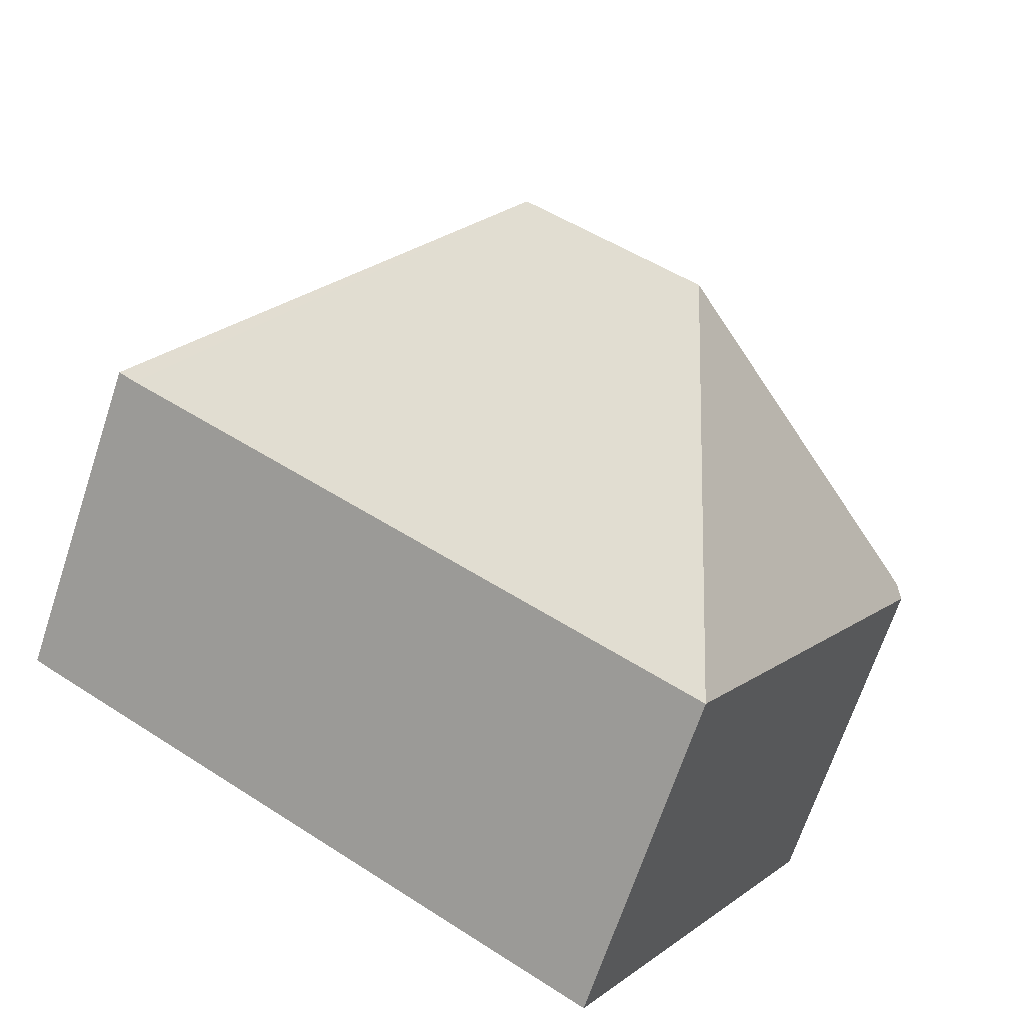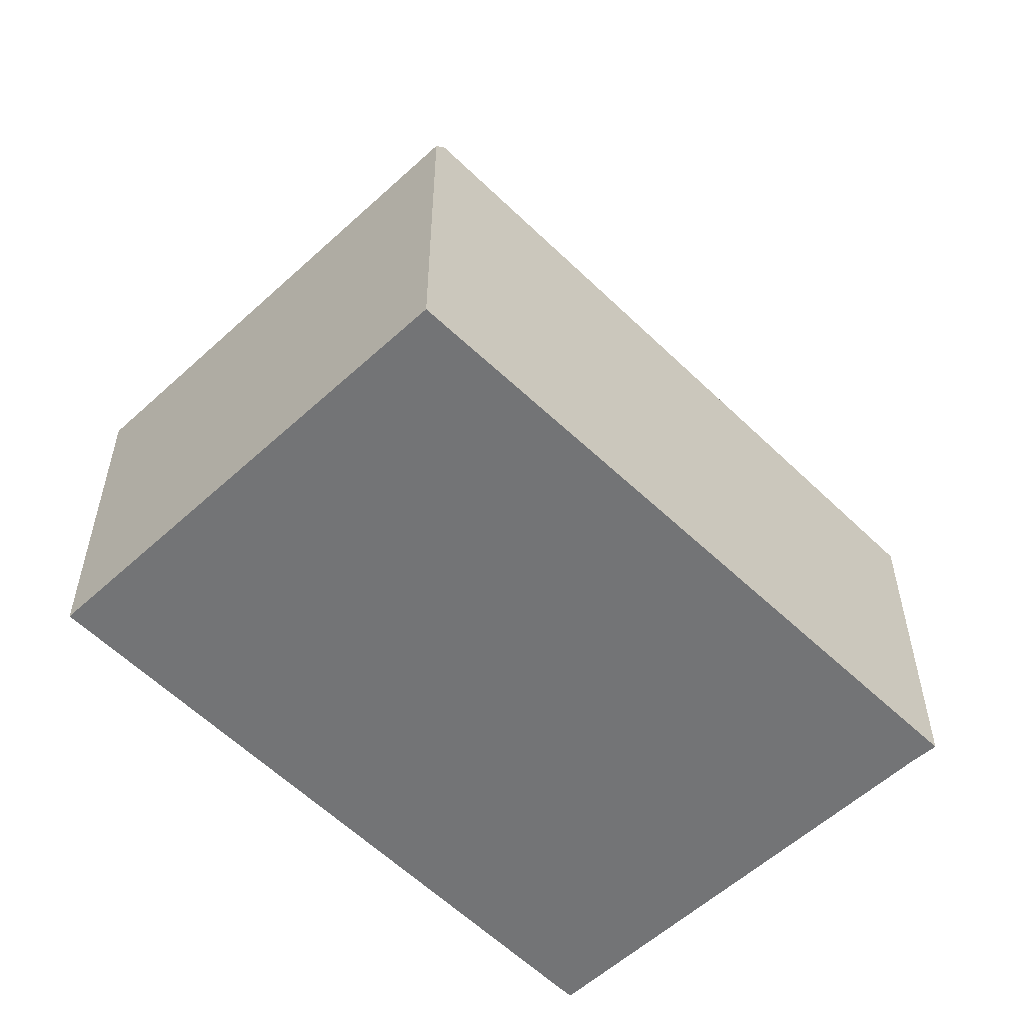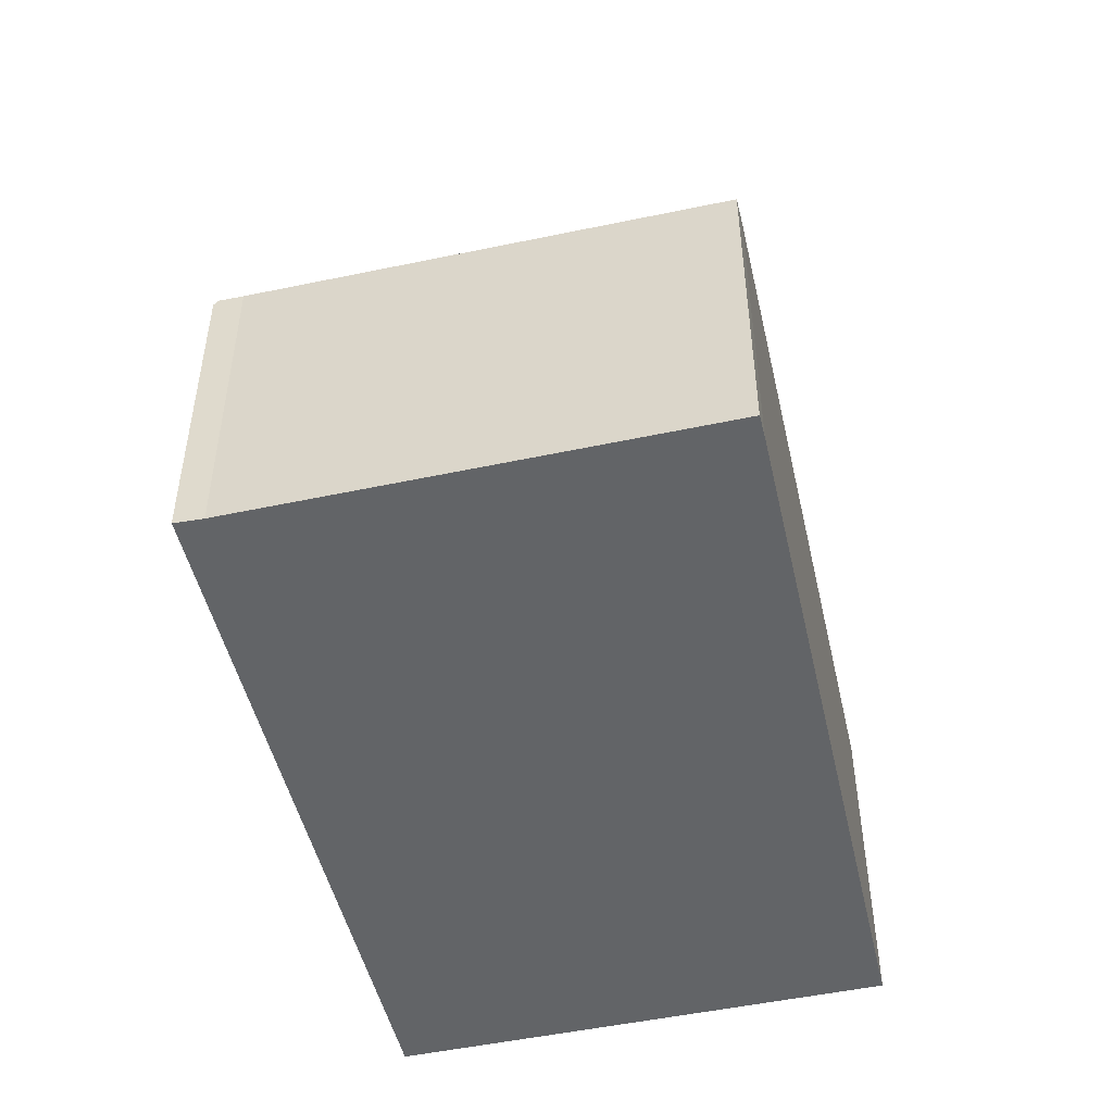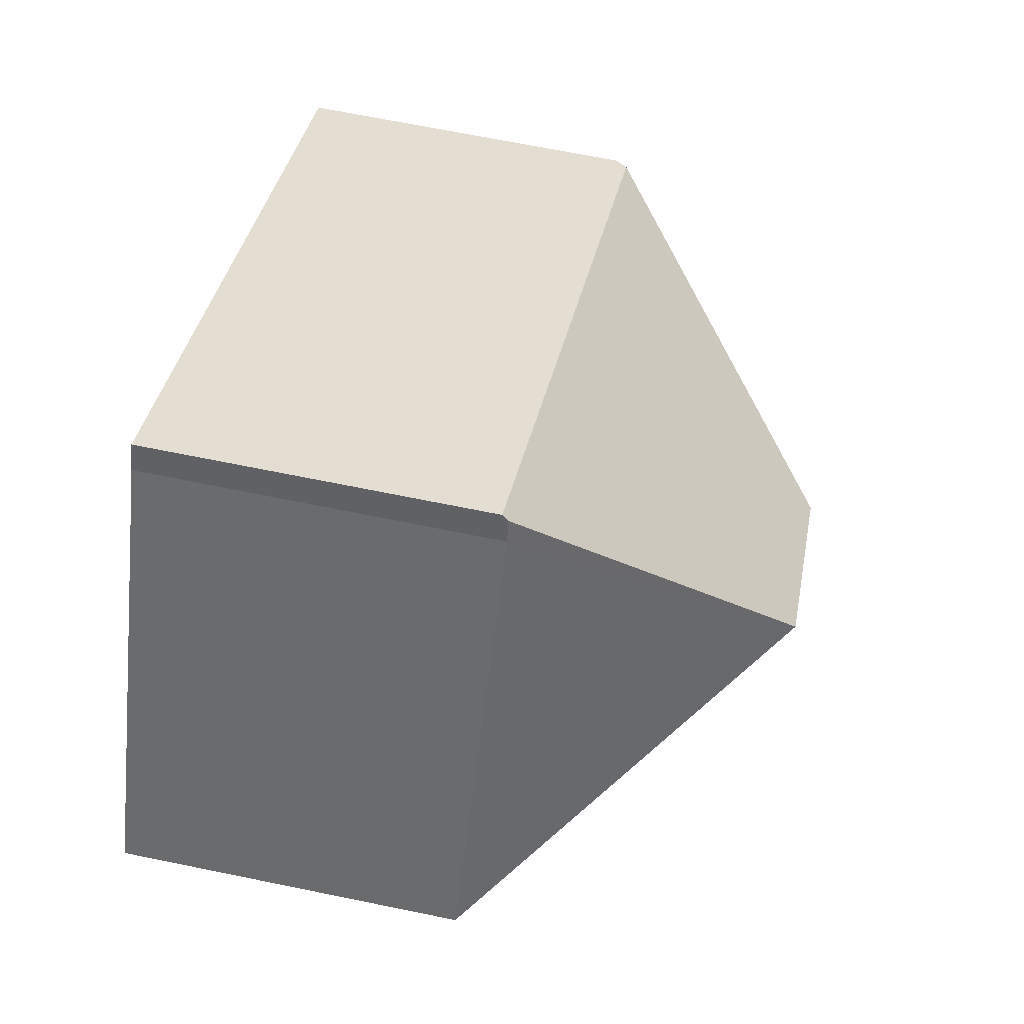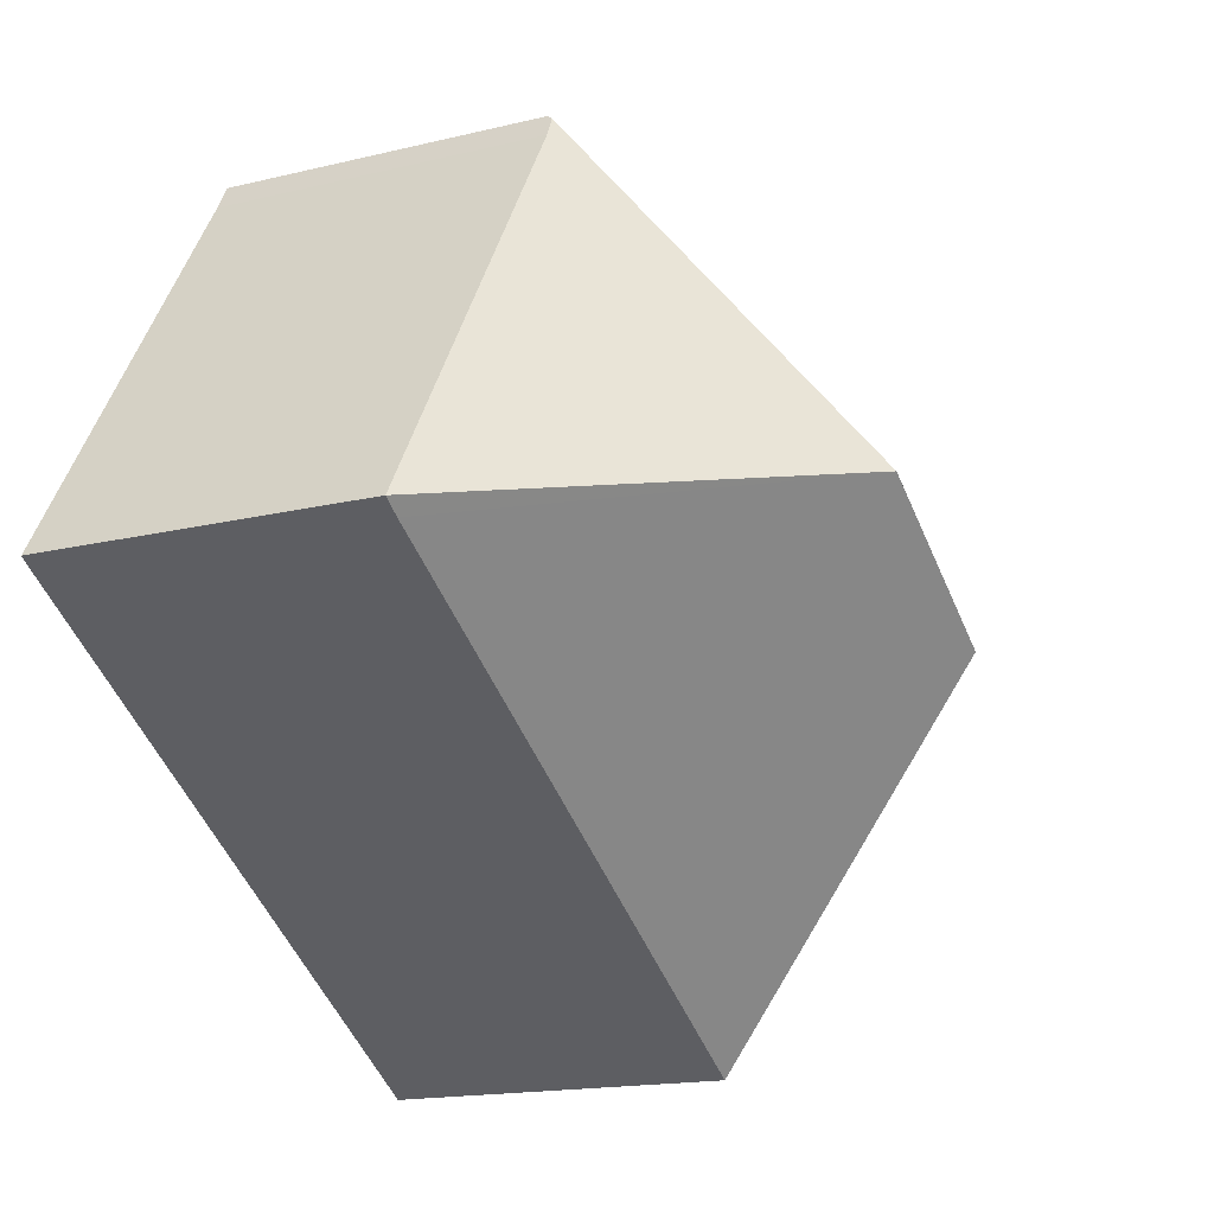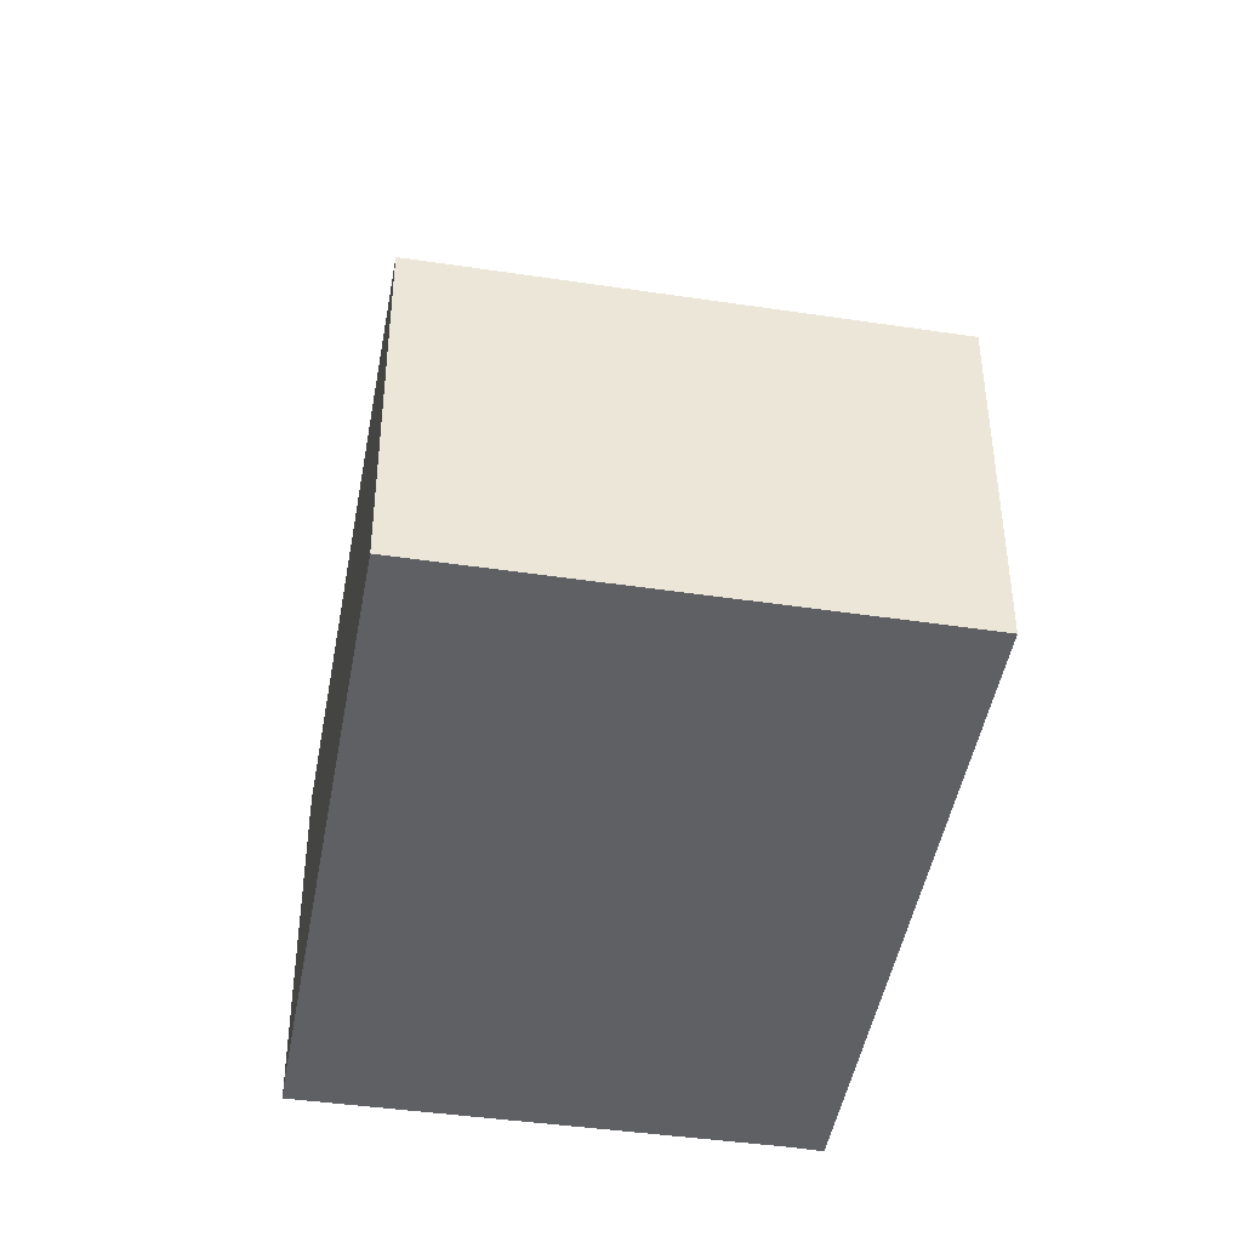
<metadata>
{"format":"obj","ext":"obj","renderer":"f3d","projection":"perspective","resolution":1024,"background":"white","views":[{"elev":-68.1,"azim":161.7,"up":"+Z"},{"elev":-56.2,"azim":-77.8,"up":"+Y"},{"elev":-51.1,"azim":71.1,"up":"+Y"},{"elev":67.7,"azim":101.6,"up":"+Z"},{"elev":-16.2,"azim":116.8,"up":"+Z"},{"elev":-43.6,"azim":-131.7,"up":"+Y"}]}
</metadata>
<code>
v  5.234 6.274 0.384
v  6.175 3.465 3.644
v  8.719 3.448 -0.438
v  6.059 3.452 3.853
v  3.424 6.274 -0.73
v  8.529 3.443 -0.561
v  2.593 3.443 -4.207
v  0 3.443 2.108e-16
v  0.095 3.569 0.061
v  3.629 3.464 2.346
v  6.033 3.392 3.9
v  2.436 3.499 1.575
v  0 0 0
v  0.095 -3.735e-18 0.061
v  2.436 -9.644e-17 1.575
v  3.629 -1.437e-16 2.346
v  6.033 -2.388e-16 3.9
v  6.175 -2.231e-16 3.644
v  6.059 -2.359e-16 3.853
v  8.719 2.682e-17 -0.438
v  8.529 3.435e-17 -0.561
v  2.593 2.576e-16 -4.207
g defaultobject
f 1 2 3
f 2 1 4
f 5 6 7
f 6 5 1
f 6 1 3
f 8 5 7
f 5 8 9
f 4 10 11
f 10 4 1
f 10 1 12
f 12 1 9
f 9 1 5
f 8 12 9
f 12 8 13
f 12 13 10
f 10 13 14
f 10 14 15
f 10 15 11
f 11 15 16
f 11 16 17
f 4 18 2
f 18 4 11
f 18 11 17
f 18 17 19
f 18 3 2
f 3 18 20
f 20 6 3
f 6 20 21
f 21 7 6
f 7 21 22
f 22 8 7
f 8 22 13
f 16 19 17
f 19 16 18
f 18 16 20
f 20 16 21
f 21 16 22
f 22 16 15
f 22 15 14
f 22 14 13

</code>
